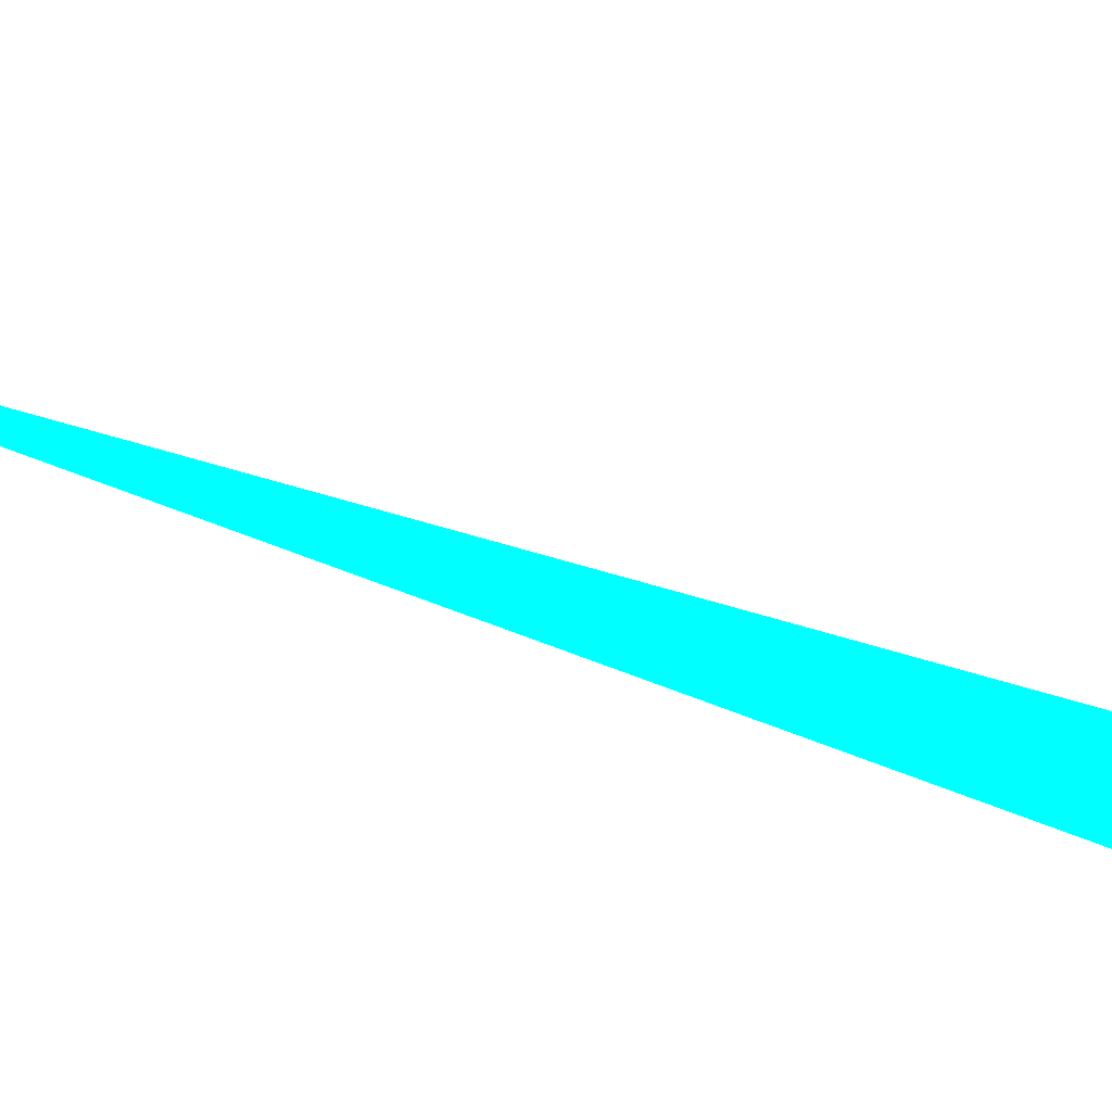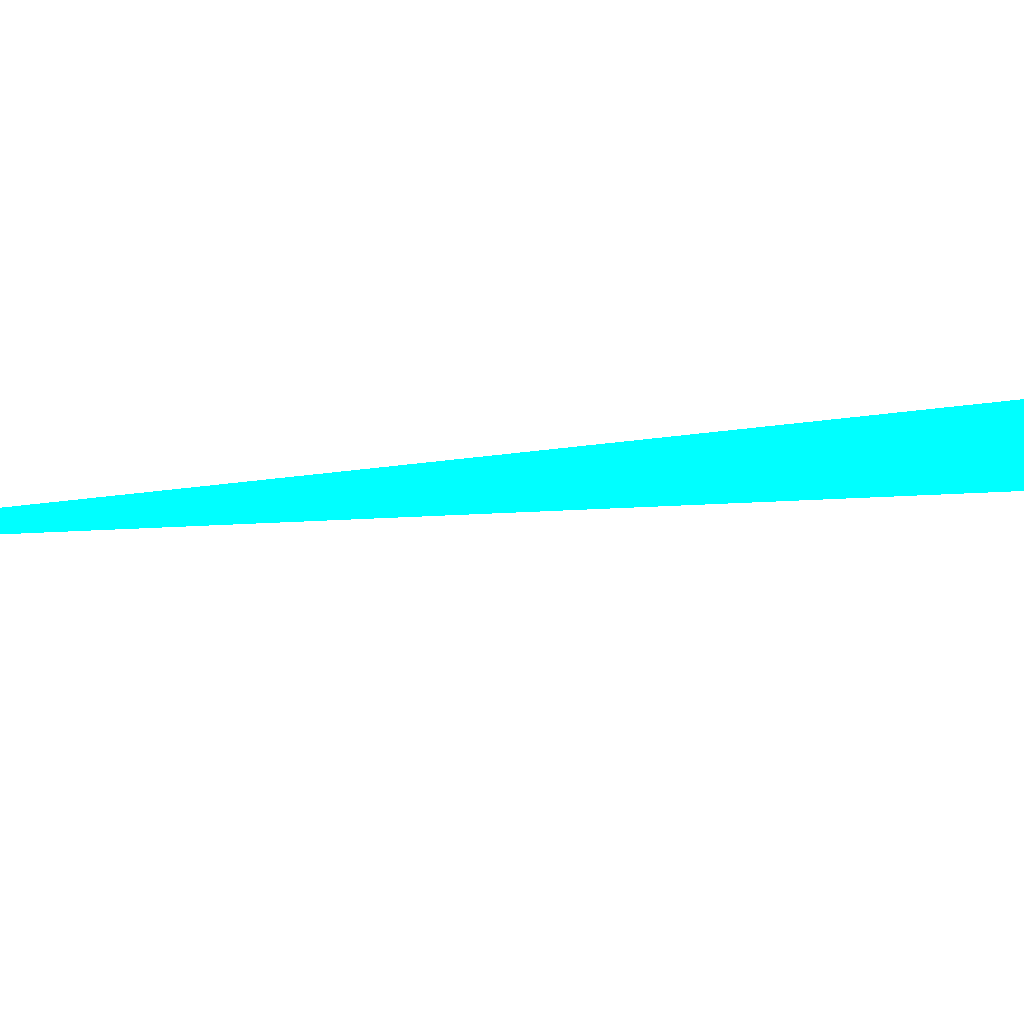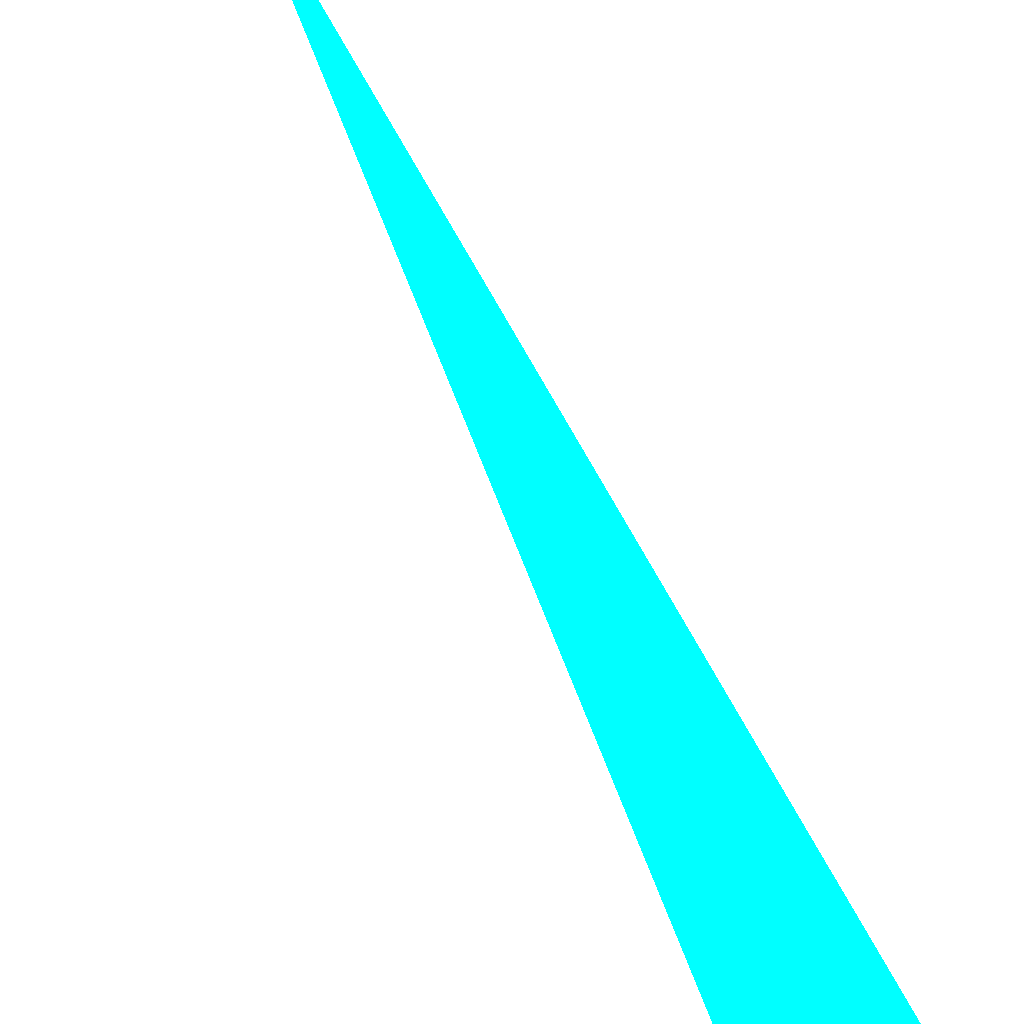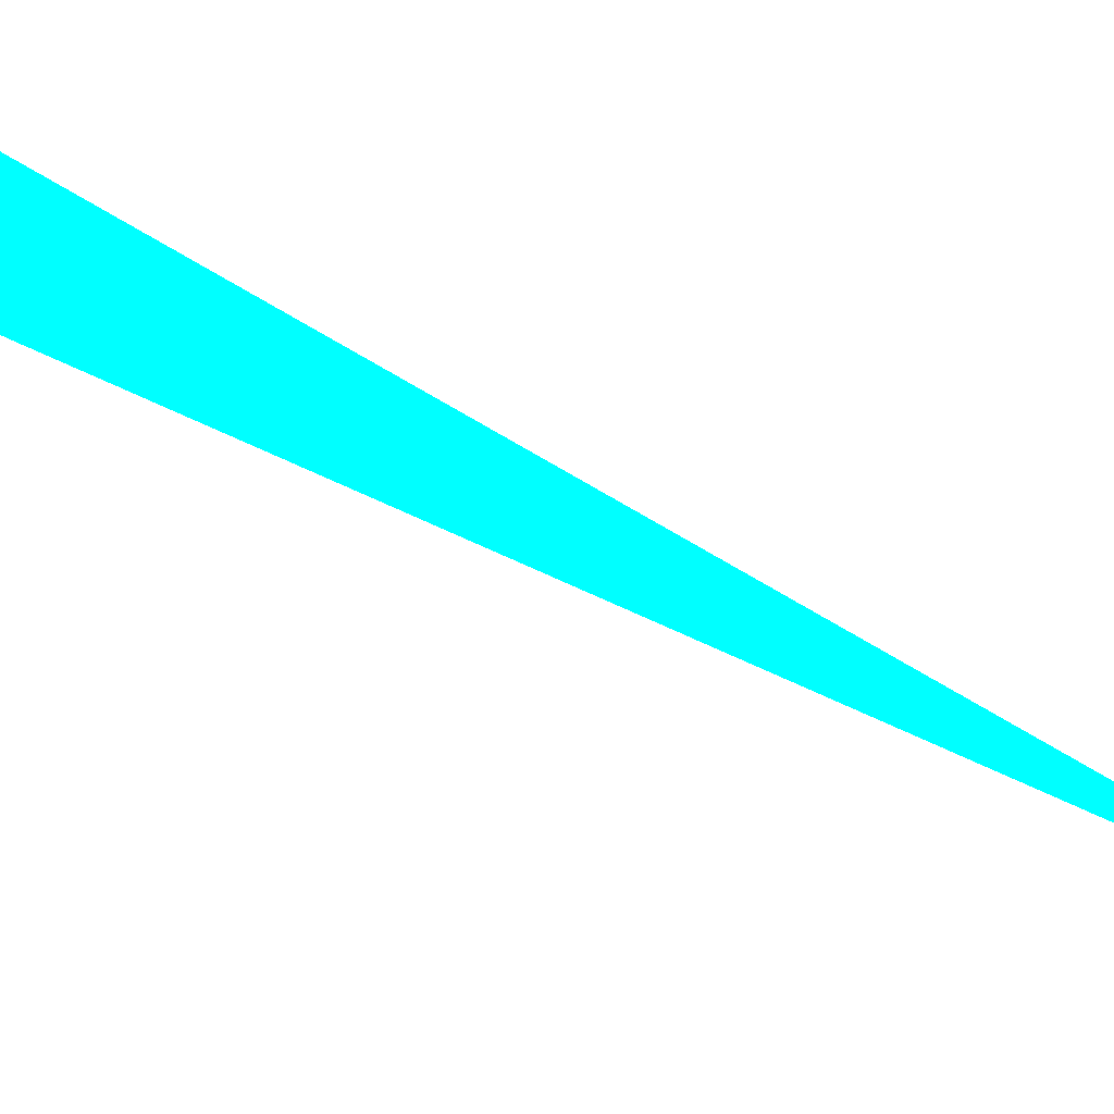
<metadata>
{"format":"obj","ext":"obj","renderer":"f3d","projection":"perspective","resolution":1024,"background":"white","views":[{"elev":-41.0,"azim":44.5,"up":"+Z"},{"elev":36.9,"azim":63.5,"up":"+Z"},{"elev":60.7,"azim":137.9,"up":"+Z"},{"elev":-62.8,"azim":-138.2,"up":"+Z"}]}
</metadata>
<code>
o geometry_0
v 6.125e+05 5.855e+06 648 0 1 1
v 6.125e+05 5.855e+06 648 0 1 1
v 6.125e+05 5.855e+06 648 0 1 1
v 6.125e+05 5.855e+06 648 0 1 1
f 2 1 4
f 2 4 3

</code>
